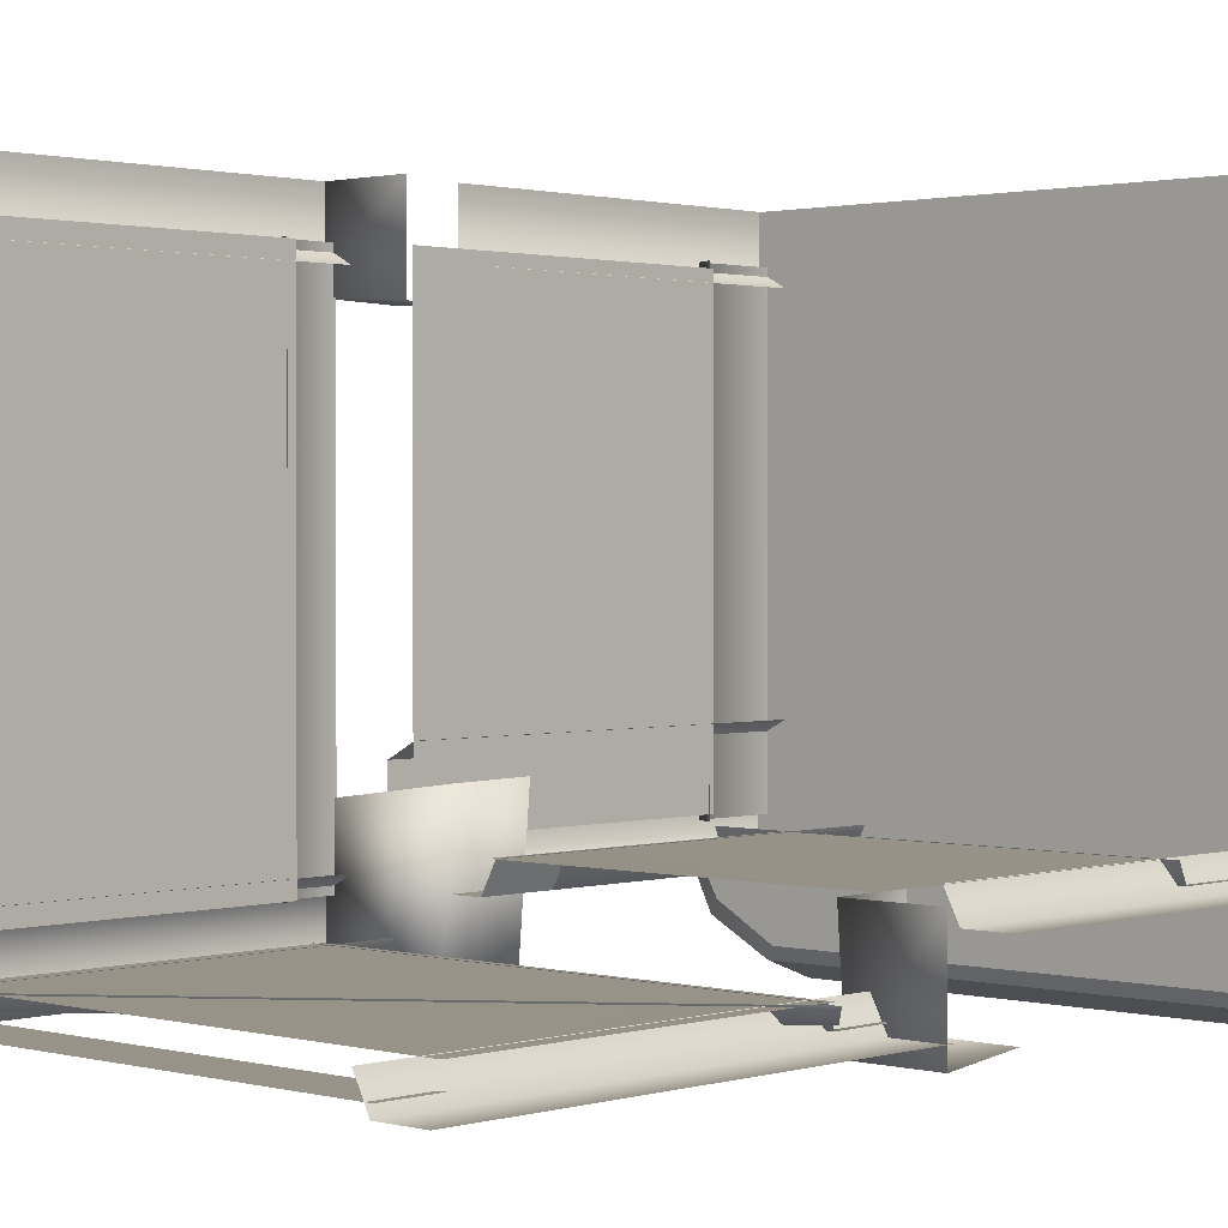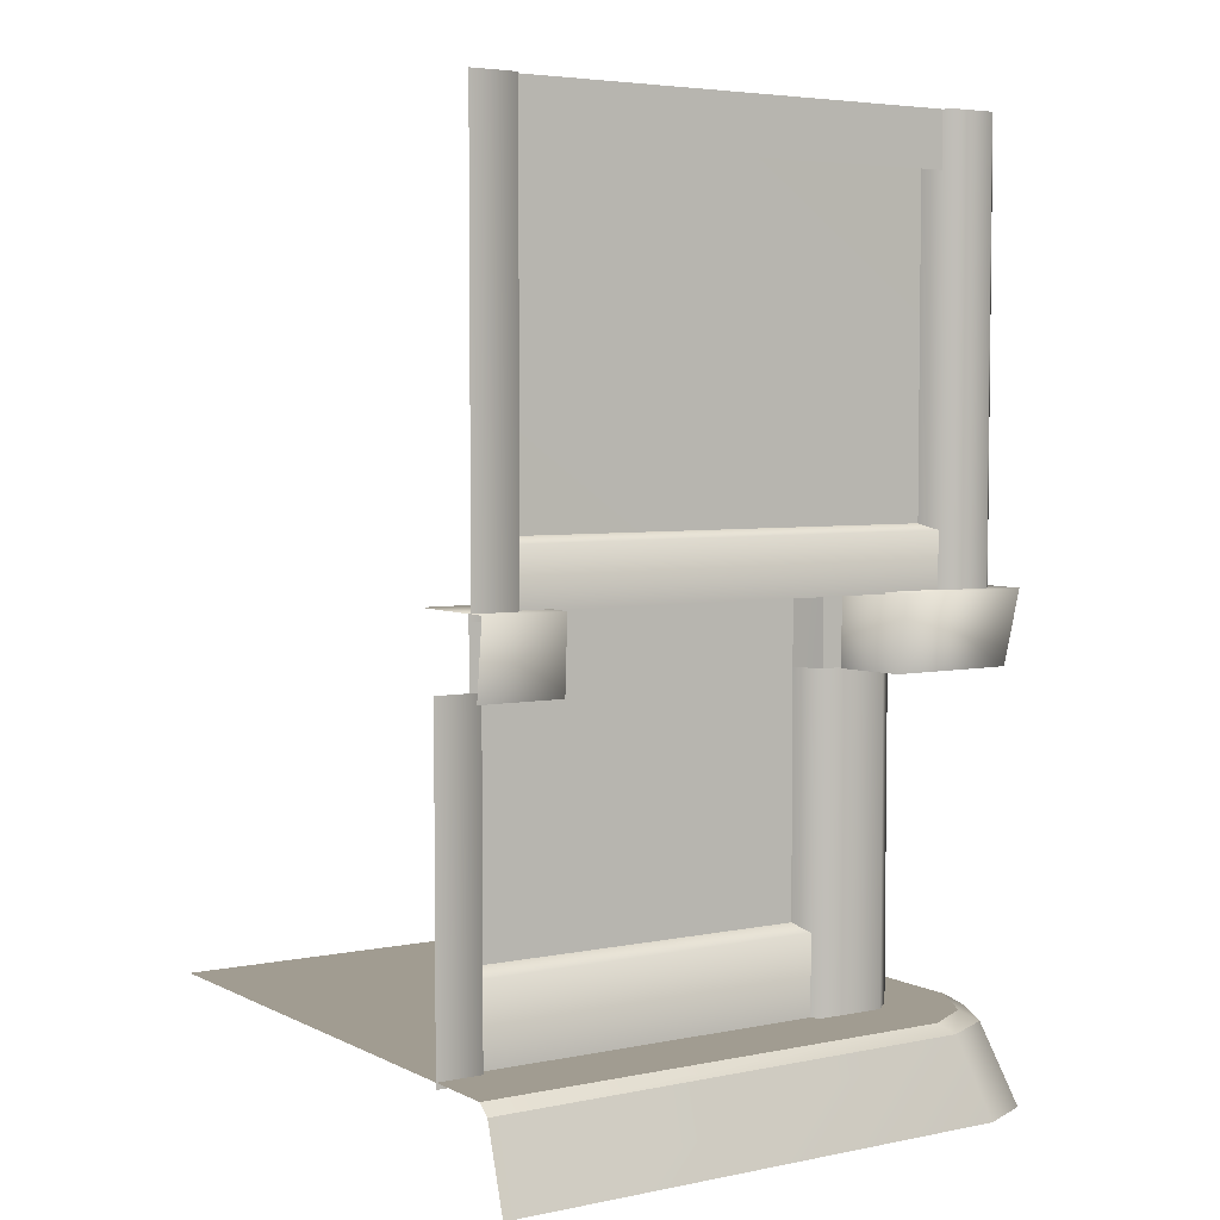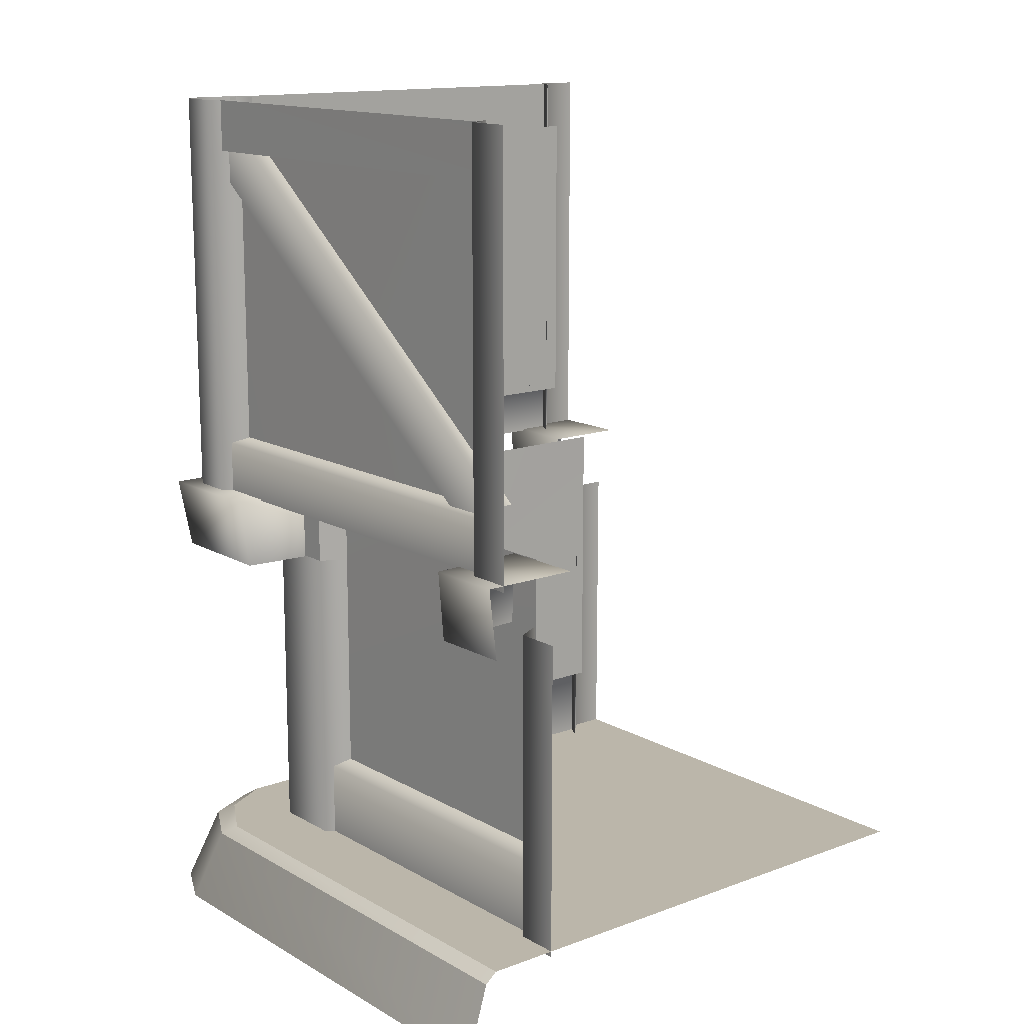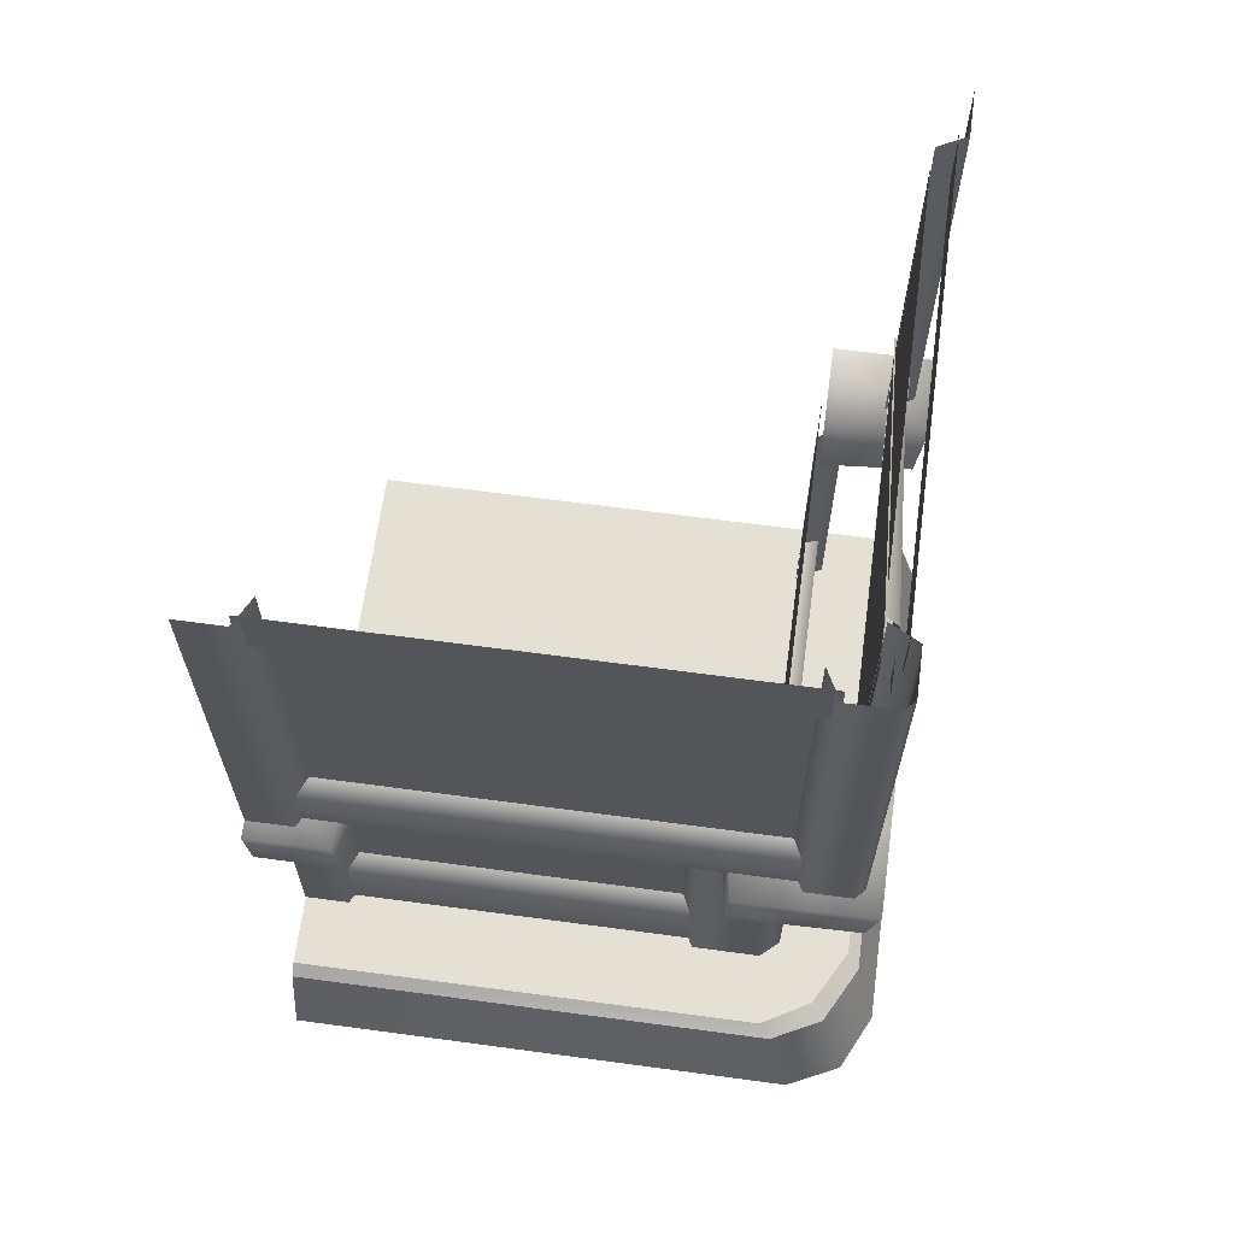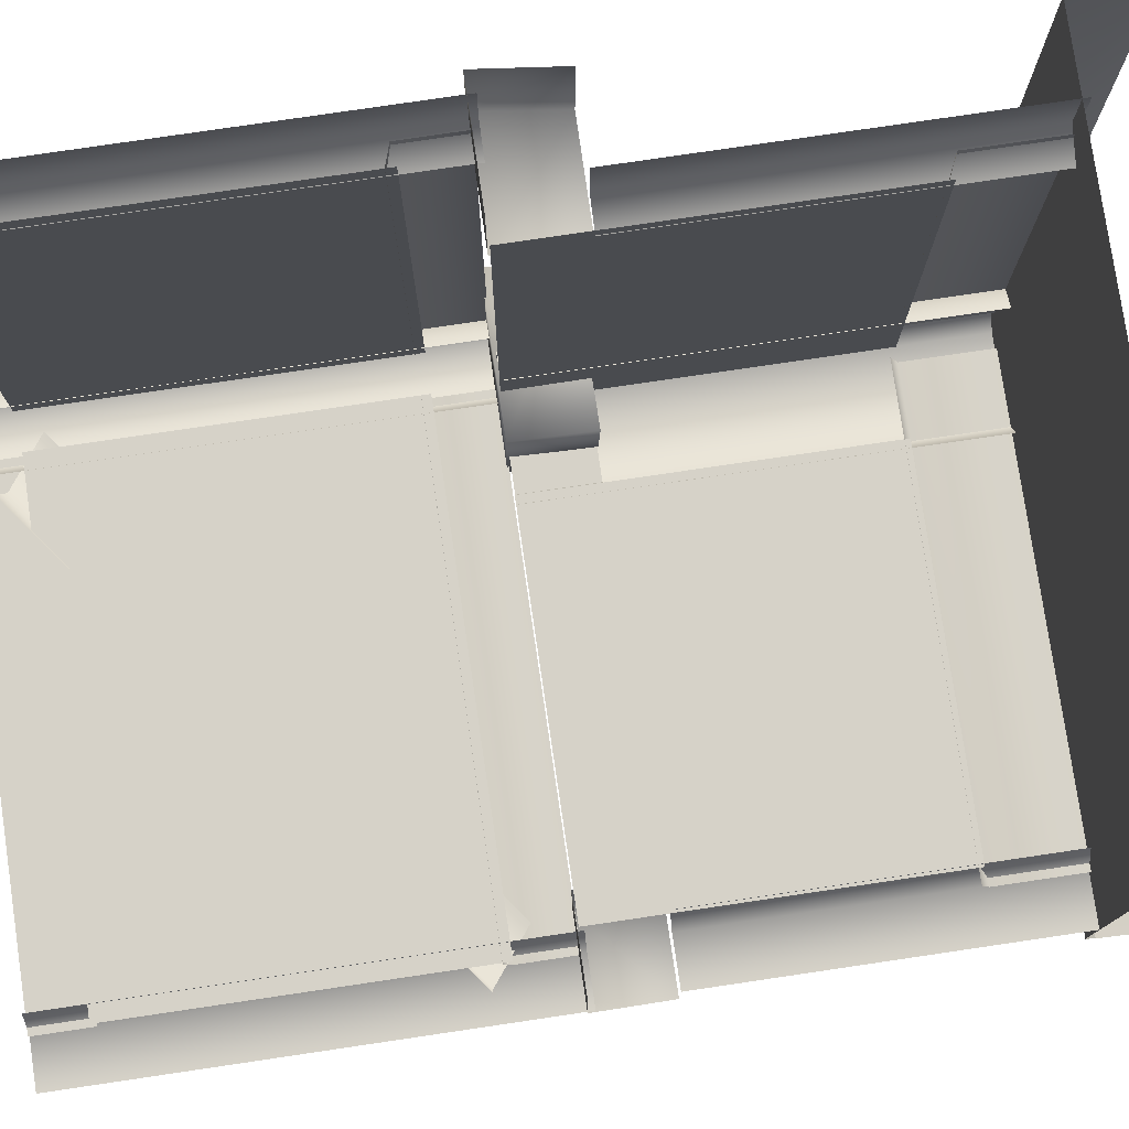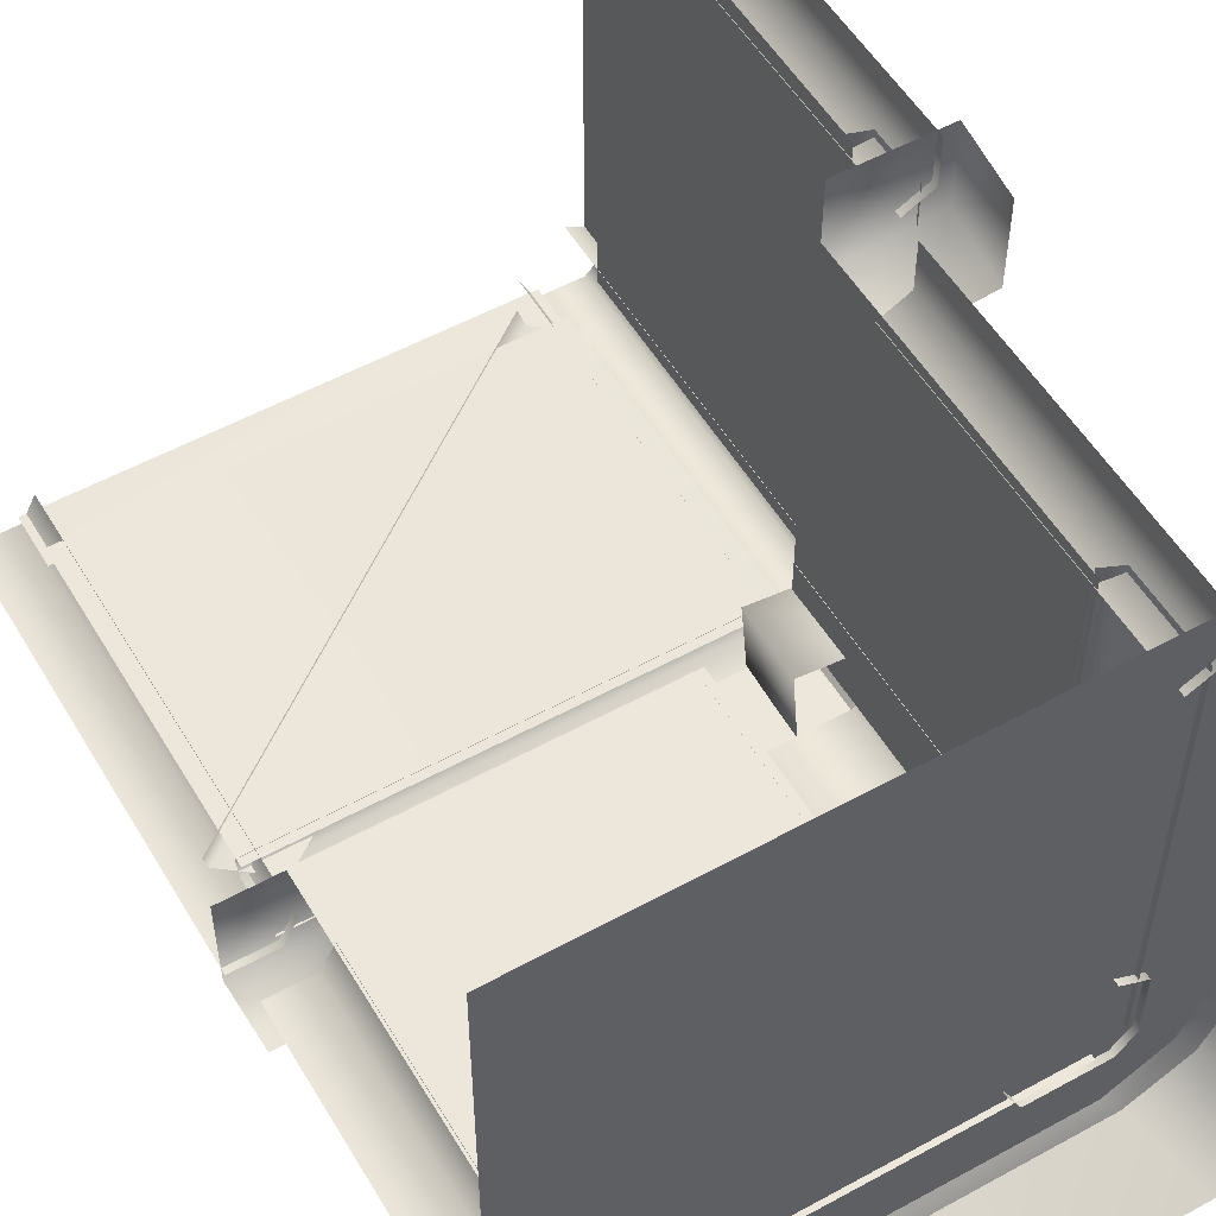
<metadata>
{"format":"obj","ext":"obj","renderer":"f3d","projection":"perspective","resolution":1024,"background":"white","views":[{"elev":1.3,"azim":-136.7,"up":"+Z"},{"elev":4.5,"azim":56.6,"up":"+Y"},{"elev":14.1,"azim":-129.1,"up":"+Y"},{"elev":65.3,"azim":97.7,"up":"+Y"},{"elev":78.1,"azim":-98.4,"up":"+Z"},{"elev":53.9,"azim":-30.3,"up":"+Z"}]}
</metadata>
<code>
g wall_2_C
v -0.4229 0.4835 -0.3905
v 0.3483 0.4835 -0.3905
v 0.3483 0.6381 -0.3905
v -0.4229 0.6381 -0.3905
v -0.4229 0.6526 -0.3572
v 0.3483 0.6526 -0.3572
v 0.2381 0.4811 -0.4075
v 0.3769 0.4811 -0.4075
v 0.3769 1.088 -0.4075
v 0.2381 1.088 -0.4075
v 0.2115 0.4811 -0.3572
v 0.2115 1.088 -0.3572
v -0.5031 1.088 -0.4075
v -0.5031 0.4811 -0.4075
v -0.4189 0.4811 -0.4075
v -0.4189 1.088 -0.4075
v -0.3923 1.088 -0.3572
v -0.3923 0.4811 -0.3572
v -0.3972 1.217 -0.3579
v 0.226 0.6438 -0.3581
v 0.226 1.217 -0.3581
v -0.3972 0.6438 -0.3579
v -0.4189 1.208 -0.5201
v -0.3923 1.208 -0.4698
v -0.3923 2.014 -0.4698
v -0.4189 2.014 -0.5201
v -0.5031 2.014 -0.5201
v -0.5031 1.208 -0.5201
v 0.4239 2.014 -0.5031
v -0.4229 2.014 -0.5031
v -0.4229 1.915 -0.5031
v 0.4239 1.915 -0.5031
v -0.4229 1.319 -0.5031
v -0.4229 1.217 -0.5031
v 0.4239 1.217 -0.5031
v 0.4239 1.319 -0.5031
v -0.4229 1.33 -0.4698
v 0.4239 1.33 -0.4698
v -0.3561 1.22 -0.5519
v -0.3437 1.22 -0.3667
v -0.5031 1.22 -0.3667
v -0.5031 1.22 -0.5519
v -0.5031 1.086 -0.5364
v -0.3503 1.086 -0.5364
v -0.3437 1.22 -0.3667
v -0.3379 1.086 -0.3667
v 0.2821 1.22 -0.2668
v 0.3079 1.22 -0.5519
v 0.5496 1.22 -0.5509
v 0.5328 1.086 -0.5336
v 0.3021 1.086 -0.5364
v 0.2821 1.22 -0.2668
v 0.2792 1.086 -0.2639
v 0.5372 1.086 -0.2966
v 0.5527 1.22 -0.3025
v 0.5328 1.086 -0.5336
v 0.5496 1.22 -0.5509
v 0.2821 1.22 -0.2668
v 0.5039 1.208 -0.5201
v 0.5039 2.014 -0.5201
v 0.4197 2.014 -0.5201
v 0.4197 1.208 -0.5201
v 0.3932 2.014 -0.4698
v 0.3932 1.208 -0.4698
v 0.4217 1.921 -0.4705
v -0.4208 1.921 -0.4705
v -0.4208 1.315 -0.4705
v 0.4217 1.315 -0.4705
v -0.3681 1.282 -0.491
v 0.454 1.888 -0.491
v 0.3691 1.951 -0.491
v -0.4529 1.347 -0.491
v 0.3619 1.966 -0.4679
v -0.4601 1.351 -0.4679
v 0.3913 0.4835 -0.3521
v 0.3913 0.4835 0.4239
v 0.3913 0.6381 0.4239
v 0.3913 0.6381 -0.3521
v 0.358 0.6526 -0.3521
v 0.358 0.6526 0.4239
v 0.4083 0.4811 0.5039
v 0.4083 1.088 0.5039
v 0.4083 1.088 0.4197
v 0.4083 0.4811 0.4197
v 0.358 1.088 0.3931
v 0.358 0.4811 0.3931
v 0.4083 1.088 -0.2429
v 0.4083 1.088 -0.3722
v 0.4083 0.4811 -0.3722
v 0.4083 0.4811 -0.2429
v 0.358 1.088 -0.2163
v 0.358 0.4811 -0.2163
v 0.3587 1.217 0.4131
v 0.3589 1.217 -0.342
v 0.3589 0.6438 -0.342
v 0.3587 0.6438 0.4131
v 0.4706 2.014 -0.3924
v 0.5209 2.014 -0.4189
v 0.4706 1.208 -0.3924
v 0.5209 1.208 -0.4189
v 0.5209 1.208 -0.5031
v 0.5209 2.014 -0.5031
v 0.5039 2.014 0.4239
v 0.5039 2.014 -0.4229
v 0.5039 1.915 -0.4229
v 0.5039 1.915 0.4239
v 0.5039 1.217 -0.4229
v 0.5039 1.217 0.4239
v 0.5039 1.319 0.4239
v 0.5039 1.319 -0.4229
v 0.4706 1.33 -0.4229
v 0.4706 1.33 0.4239
v 0.3675 1.22 0.3435
v 0.3675 1.086 0.3377
v 0.5372 1.086 0.3501
v 0.5527 1.22 0.3559
v 0.5372 1.086 0.5039
v 0.5527 1.22 0.5039
v 0.3675 1.22 0.5039
v 0.3675 1.22 0.3435
v 0.5209 1.208 0.5039
v 0.5209 2.014 0.5039
v 0.5209 2.014 0.4197
v 0.5209 1.208 0.4197
v 0.4706 2.014 0.3931
v 0.4706 1.208 0.3931
v 0.4713 1.921 0.4216
v 0.4713 1.921 -0.4209
v 0.4713 1.315 -0.4209
v 0.4713 1.315 0.4216
v 0.3769 1.088 -0.4075
v 0.3769 0.4811 -0.4075
v 0.4083 0.4811 -0.3722
v 0.4083 1.088 -0.3722
v 0.5039 2.014 -0.5201
v 0.5039 1.208 -0.5201
v 0.5209 1.208 -0.5031
v 0.5209 2.014 -0.5031
v 0.2381 1.215 -0.4075
v 0.3769 1.088 -0.4075
v 0.3769 1.215 -0.4075
v 0.2381 1.088 -0.4075
v 0.2381 1.215 -0.4075
v 0.2115 1.215 -0.3572
v 0.2115 1.088 -0.3572
v 0.2381 1.088 -0.4075
v 0.4083 1.215 -0.2429
v 0.4083 1.215 -0.3722
v 0.4083 1.088 -0.3722
v 0.4083 1.088 -0.2429
v 0.358 1.215 -0.2163
v 0.4083 1.215 -0.2429
v 0.4083 1.088 -0.2429
v 0.358 1.088 -0.2163
v 0.4083 1.215 -0.3722
v 0.3769 1.215 -0.4075
v 0.4083 1.088 -0.3722
v 0.3769 1.088 -0.4075
v -0.5035 0.4926 0.5034
v -0.5033 0.4926 -0.5393
v 0.3808 0.4926 -0.5393
v 0.487 0.4926 -0.4797
v 0.5399 0.4926 -0.387
v 0.5399 0.4926 0.5034
v 0.5621 0.4739 0.5033
v 0.5399 0.4926 0.5034
v 0.5399 0.4926 -0.387
v 0.5621 0.4752 -0.4093
v 0.487 0.4926 -0.4797
v 0.5136 0.4752 -0.5051
v 0.4049 0.4752 -0.5627
v 0.3808 0.4926 -0.5393
v -0.5033 0.4739 -0.562
v -0.5033 0.4926 -0.5393
v -0.5033 0.4739 -0.562
v -0.5033 0.3281 -0.6057
v 0.4049 0.4752 -0.5627
v 0.4518 0.3281 -0.6057
v 0.5136 0.4752 -0.5051
v 0.5586 0.3281 -0.554
v 0.6064 0.3281 -0.4537
v 0.5621 0.4752 -0.4093
v 0.6064 0.3281 0.5033
v 0.5621 0.4739 0.5033
g wall_2_C_0
f 3 2 1
f 1 4 3
f 4 5 3
f 5 6 3
f 9 8 7
f 7 10 9
f 10 7 11
f 11 12 10
f 15 14 13
f 13 16 15
f 15 16 17
f 17 18 15
f 21 20 19
f 20 22 19
f 25 24 23
f 23 26 25
f 23 27 26
f 23 28 27
f 31 30 29
f 29 32 31
f 35 34 33
f 33 36 35
f 33 37 36
f 37 38 36
f 41 40 39
f 41 39 42
f 43 42 39
f 39 44 43
f 44 39 45
f 45 46 44
f 49 48 47
f 50 48 49
f 50 51 48
f 52 48 51
f 51 53 52
f 52 53 54
f 54 55 52
f 55 54 56
f 56 57 55
f 55 57 58
f 61 60 59
f 59 62 61
f 62 63 61
f 62 64 63
f 67 66 65
f 65 68 67
f 71 70 69
f 71 69 72
f 73 71 72
f 72 74 73
f 77 76 75
f 75 78 77
f 77 78 79
f 79 80 77
f 83 82 81
f 81 84 83
f 84 85 83
f 84 86 85
f 89 88 87
f 87 90 89
f 90 87 91
f 91 92 90
f 95 94 93
f 93 96 95
f 99 98 97
f 99 100 98
f 98 100 101
f 101 102 98
f 105 104 103
f 103 106 105
f 109 108 107
f 107 110 109
f 109 110 111
f 111 112 109
f 115 114 113
f 113 116 115
f 117 115 116
f 117 116 118
f 119 118 116
f 116 120 119
f 123 122 121
f 121 124 123
f 124 125 123
f 124 126 125
f 129 128 127
f 127 130 129
f 133 132 131
f 131 134 133
f 137 136 135
f 135 138 137
f 141 140 139
f 140 142 139
f 145 144 143
f 143 146 145
f 149 148 147
f 147 150 149
f 153 152 151
f 151 154 153
f 157 156 155
f 157 158 156
f 161 160 159
f 162 161 159
f 163 162 159
f 164 163 159
f 167 166 165
f 165 168 167
f 169 167 168
f 168 170 169
f 169 170 171
f 171 172 169
f 173 172 171
f 173 174 172
f 177 176 175
f 176 177 178
f 178 177 179
f 179 180 178
f 181 180 179
f 181 179 182
f 183 181 182
f 182 184 183

</code>
